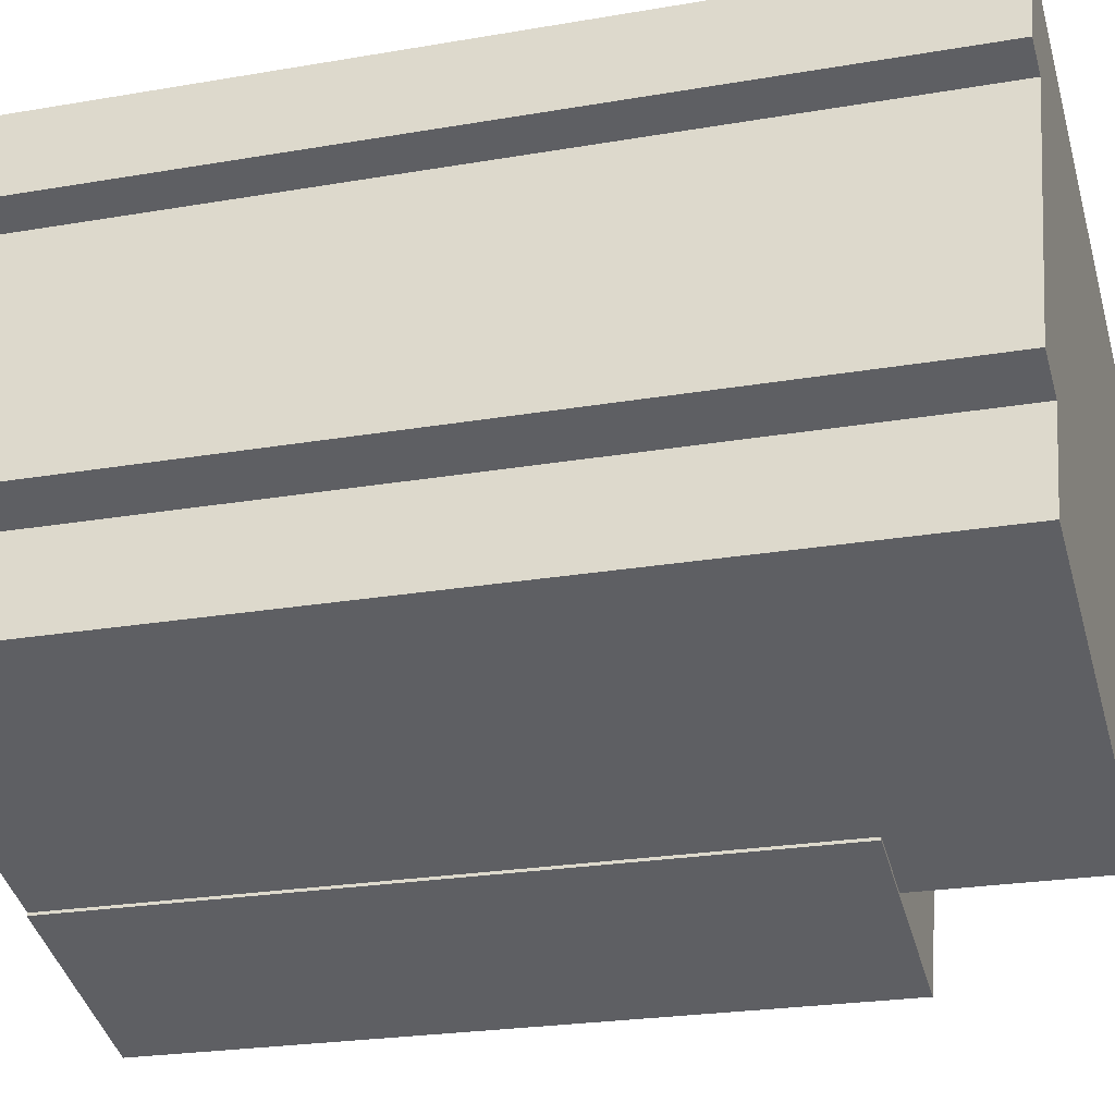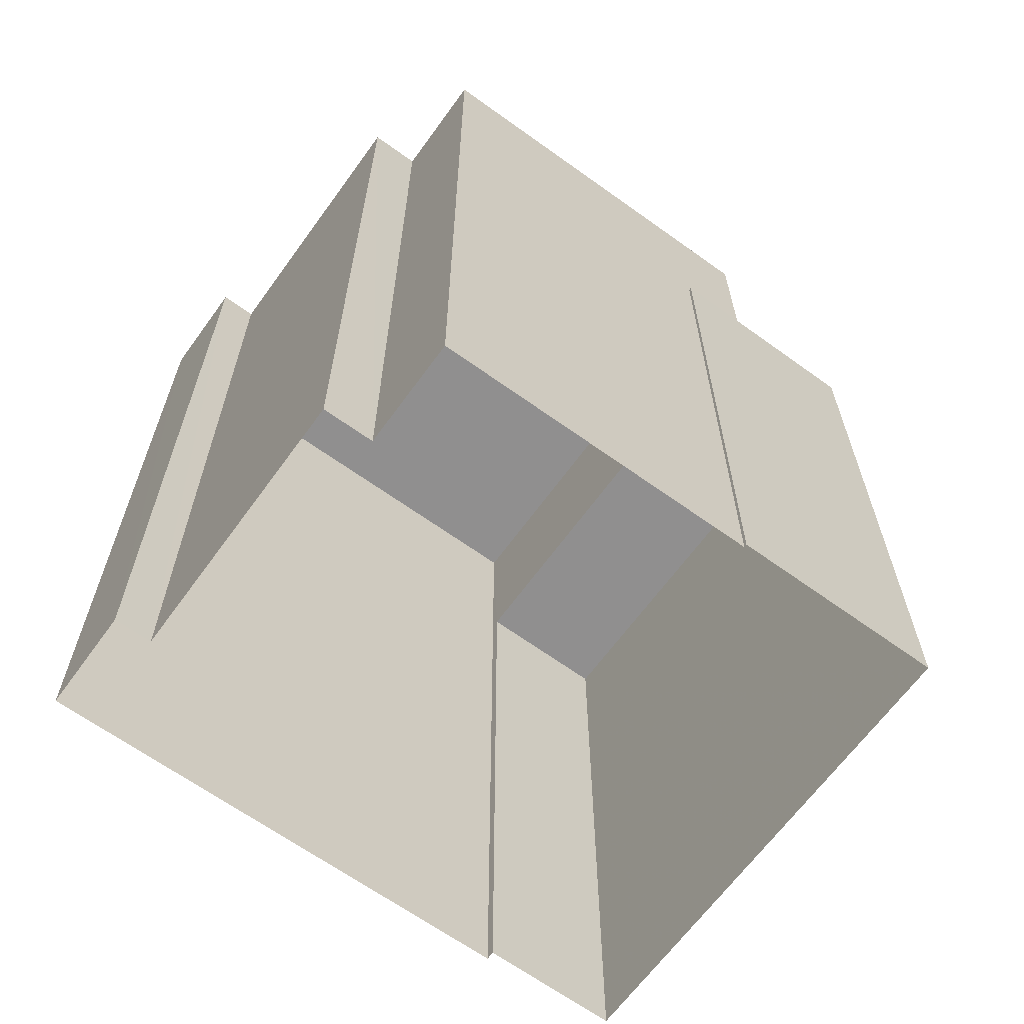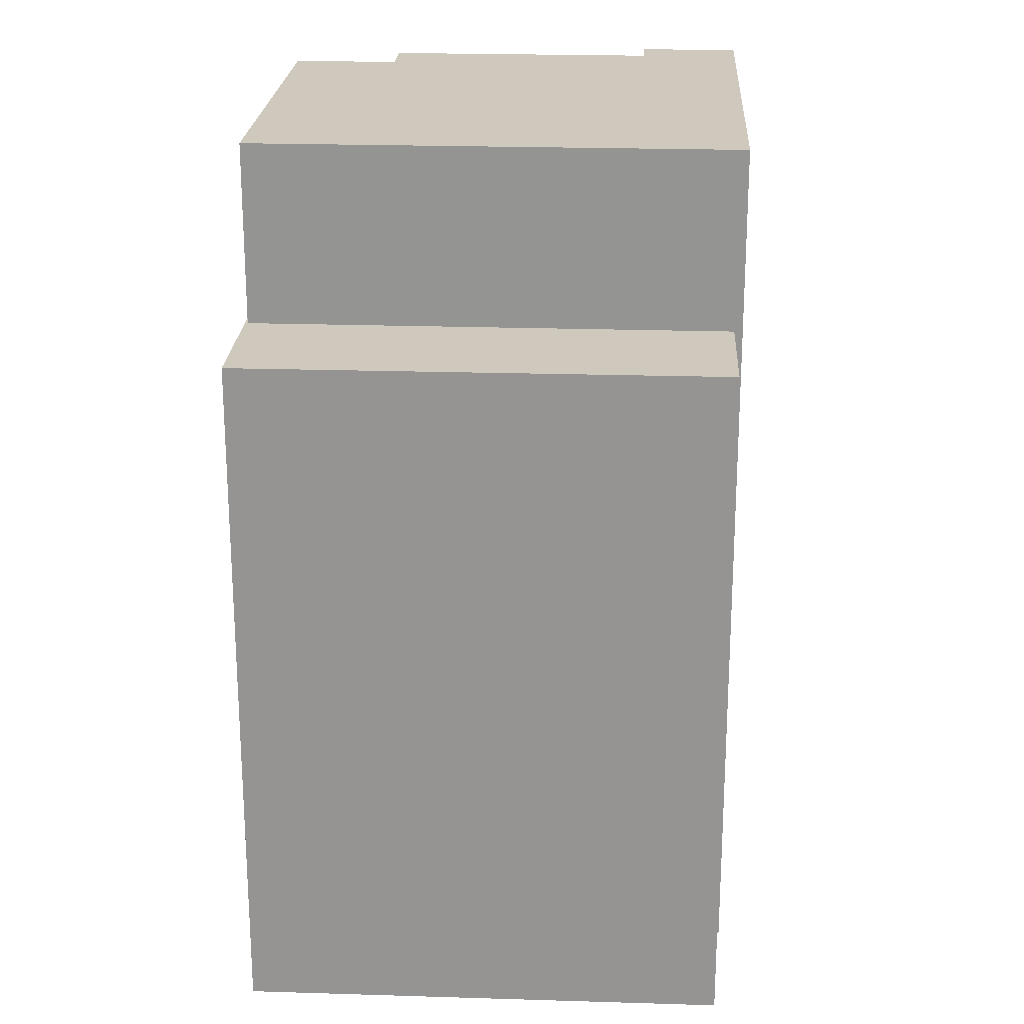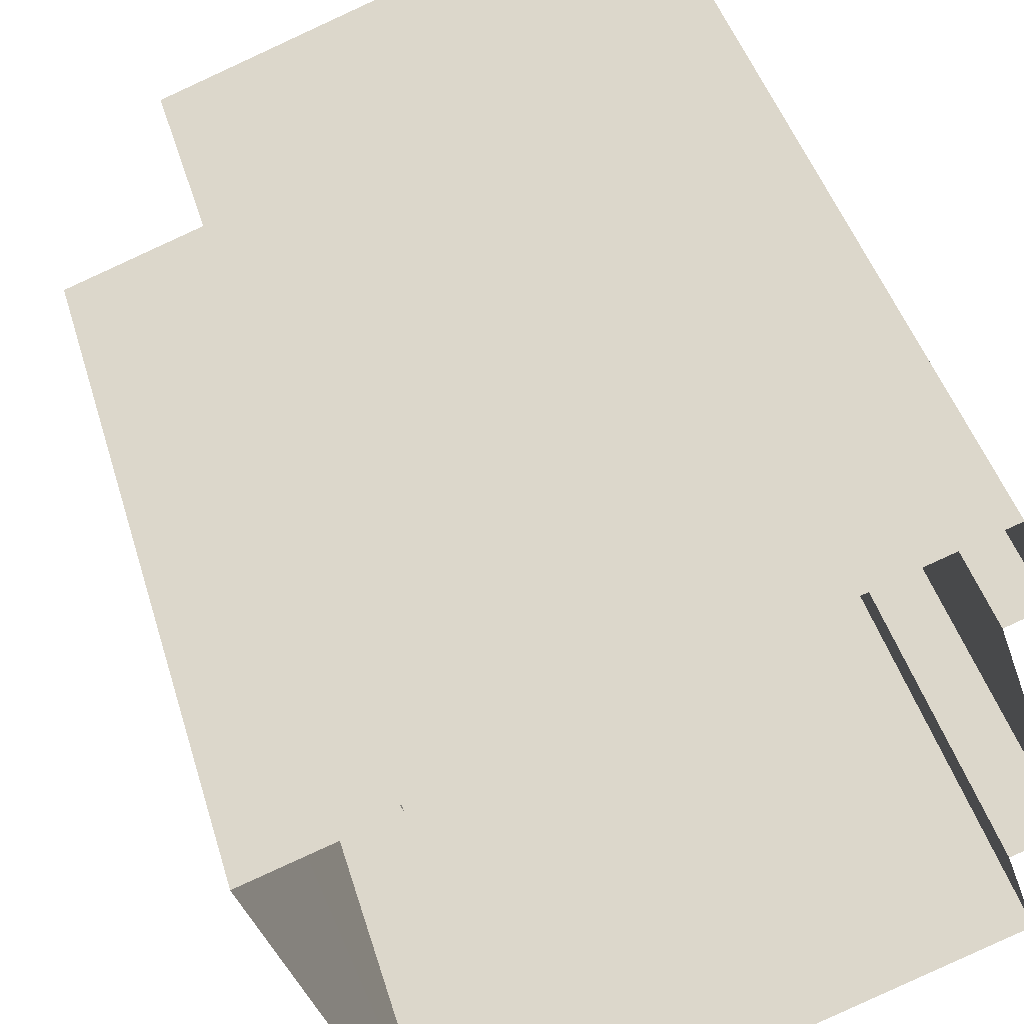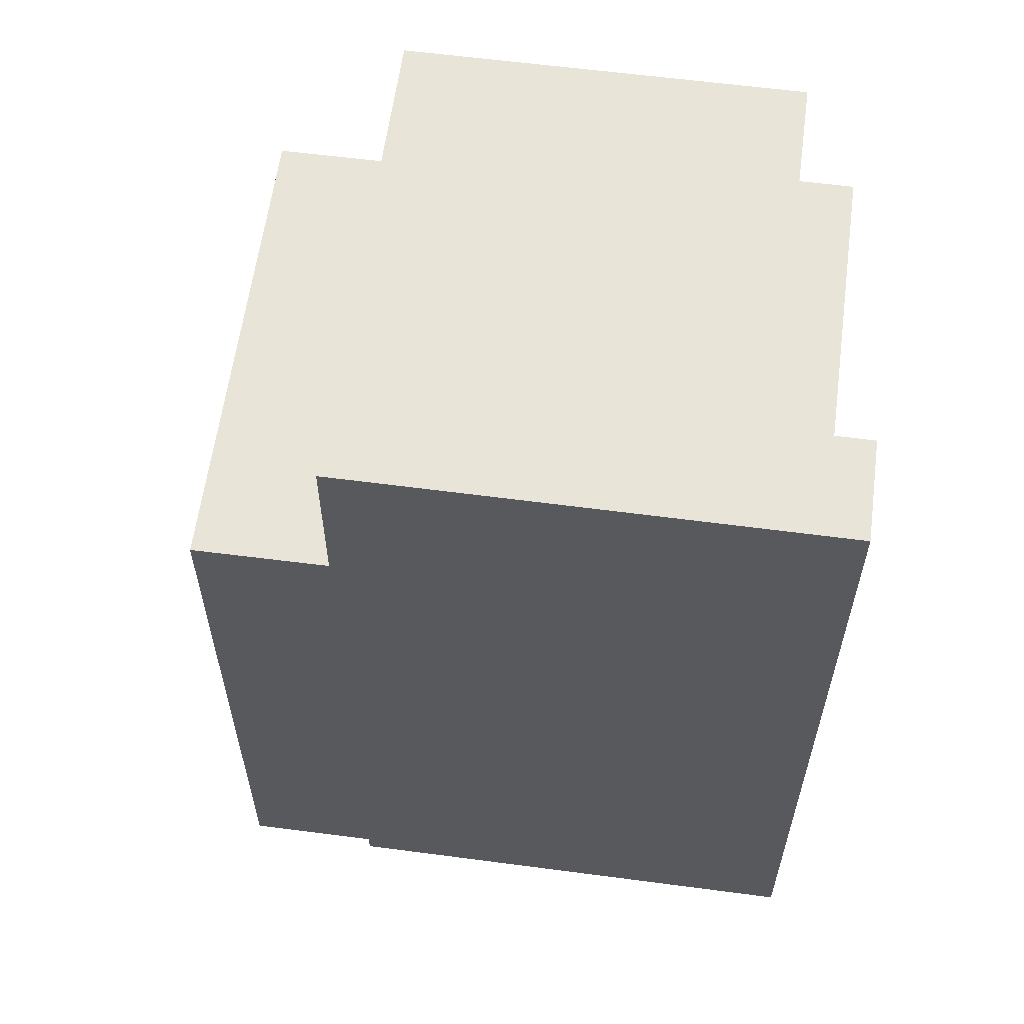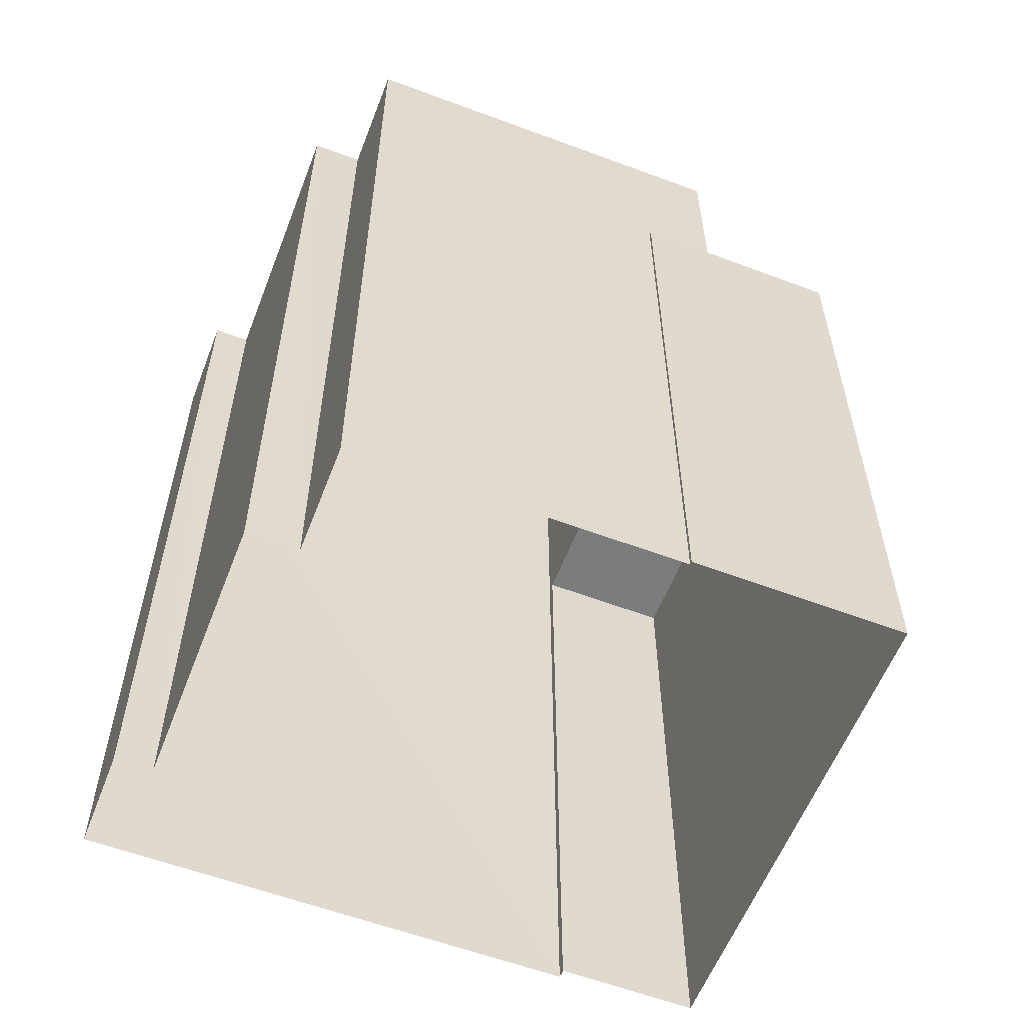
<metadata>
{"format":"obj","ext":"obj","renderer":"f3d","projection":"perspective","resolution":1024,"background":"white","views":[{"elev":-23.2,"azim":-73.6,"up":"+Y"},{"elev":-65.4,"azim":-54.8,"up":"+Z"},{"elev":22.5,"azim":74.3,"up":"+Z"},{"elev":44.4,"azim":163.8,"up":"+Y"},{"elev":60.2,"azim":168.8,"up":"+Z"},{"elev":-58.6,"azim":-40.0,"up":"+Z"}]}
</metadata>
<code>
v -1.239e+04 -3.479e+04 50.06
v -1.238e+04 -3.479e+04 50.06
v -1.238e+04 -3.479e+04 35.28
v -1.239e+04 -3.479e+04 35.28
v -1.239e+04 -3.48e+04 35.28
v -1.239e+04 -3.48e+04 50.06
v -1.239e+04 -3.48e+04 50.06
v -1.239e+04 -3.48e+04 35.28
v -1.239e+04 -3.48e+04 35.28
v -1.239e+04 -3.48e+04 50.06
v -1.239e+04 -3.48e+04 50.06
v -1.239e+04 -3.48e+04 53.93
v -1.24e+04 -3.48e+04 35.28
v -1.24e+04 -3.48e+04 53.93
v -1.24e+04 -3.479e+04 53.93
v -1.24e+04 -3.479e+04 35.28
v -1.24e+04 -3.479e+04 53.93
v -1.24e+04 -3.479e+04 35.28
v -1.24e+04 -3.479e+04 53.93
v -1.24e+04 -3.479e+04 35.28
v -1.24e+04 -3.479e+04 53.93
v -1.24e+04 -3.479e+04 35.28
v -1.24e+04 -3.479e+04 53.93
v -1.24e+04 -3.479e+04 35.28
v -1.239e+04 -3.479e+04 53.93
v -1.239e+04 -3.479e+04 35.28
f 22 24 20
f 24 26 20
f 18 20 16
f 9 13 16
f 5 4 3
f 20 26 4
f 8 9 5
f 16 20 4
f 9 16 4
f 9 4 5
f 1 2 3
f 4 1 3
f 2 5 3
f 2 6 5
f 5 7 8
f 5 6 7
f 9 8 7
f 10 9 7
f 11 12 10
f 9 10 13
f 13 10 14
f 10 12 14
f 15 16 13
f 14 15 13
f 17 18 16
f 15 17 16
f 19 20 18
f 17 19 18
f 21 22 20
f 19 21 20
f 23 24 22
f 21 23 22
f 23 25 26
f 24 23 26
f 12 1 25
f 25 1 26
f 12 11 1
f 26 1 4
f 10 7 11
f 1 11 2
f 2 11 6
f 11 7 6
f 14 12 15
f 12 25 15
f 17 15 19
f 19 25 23
f 19 23 21
f 15 25 19

</code>
